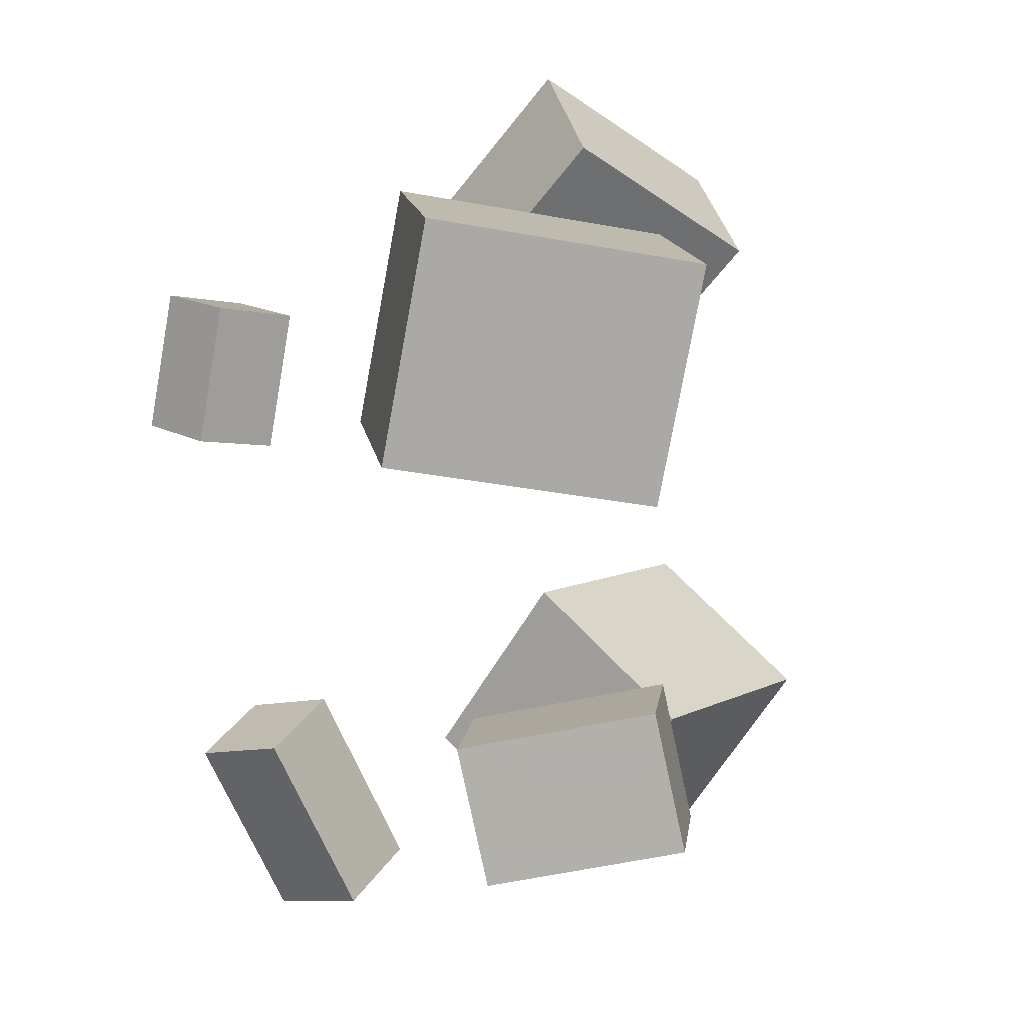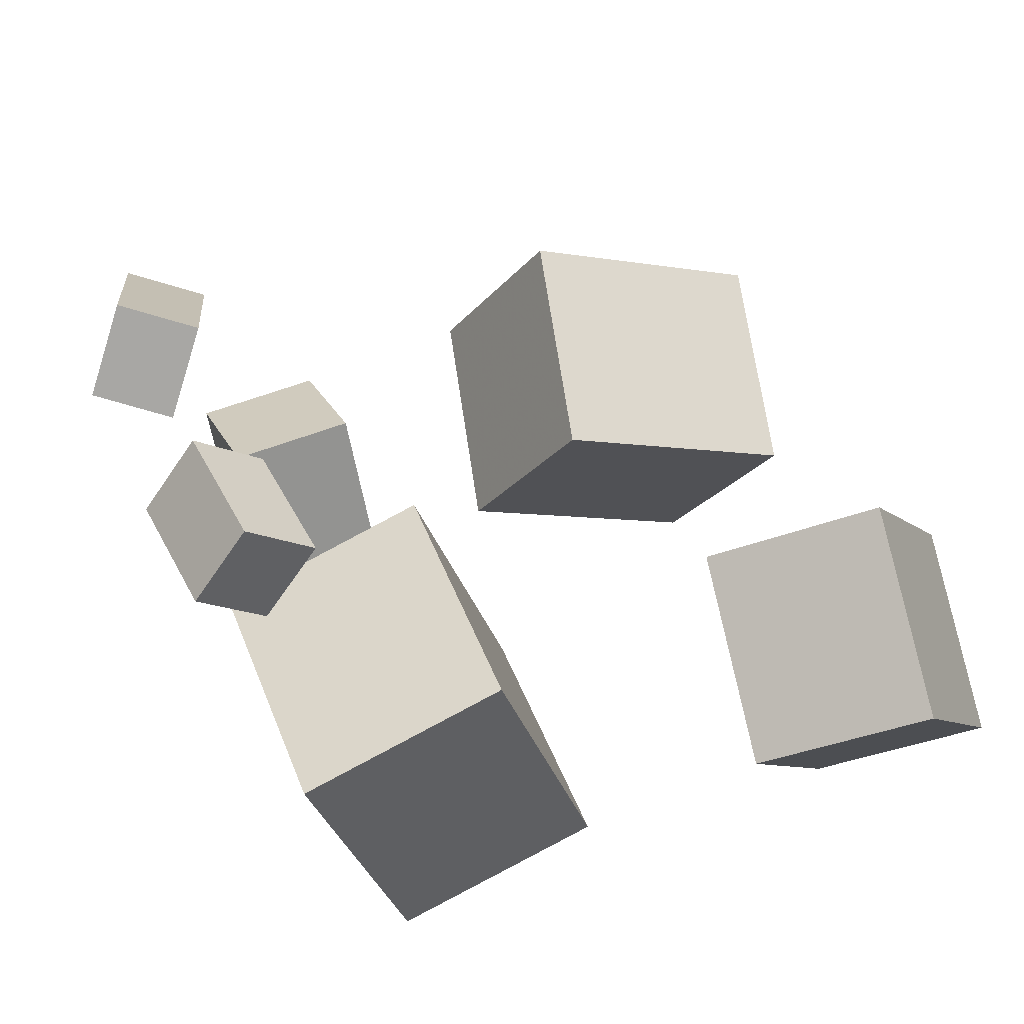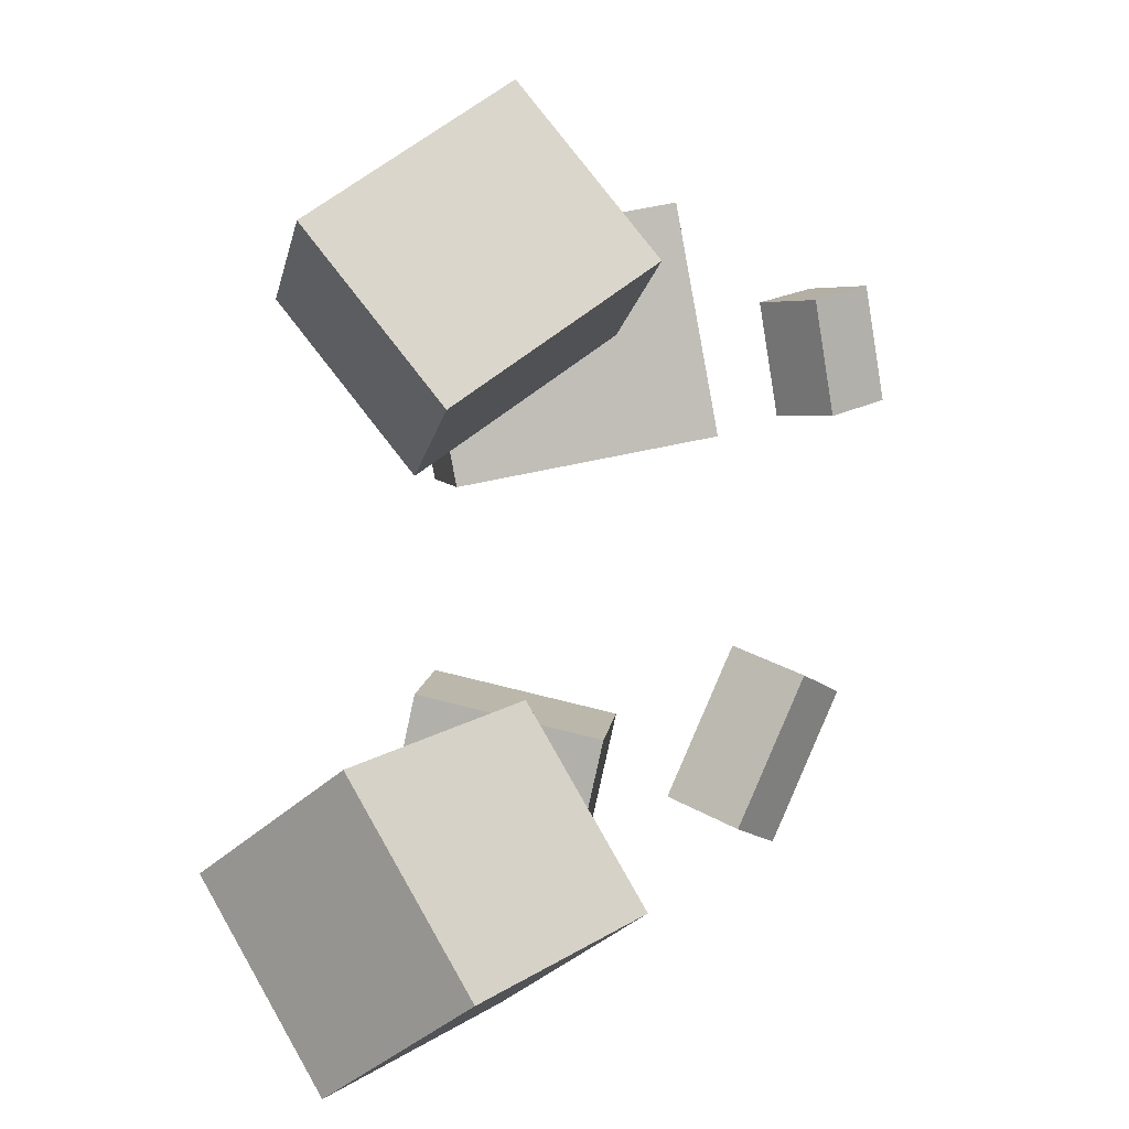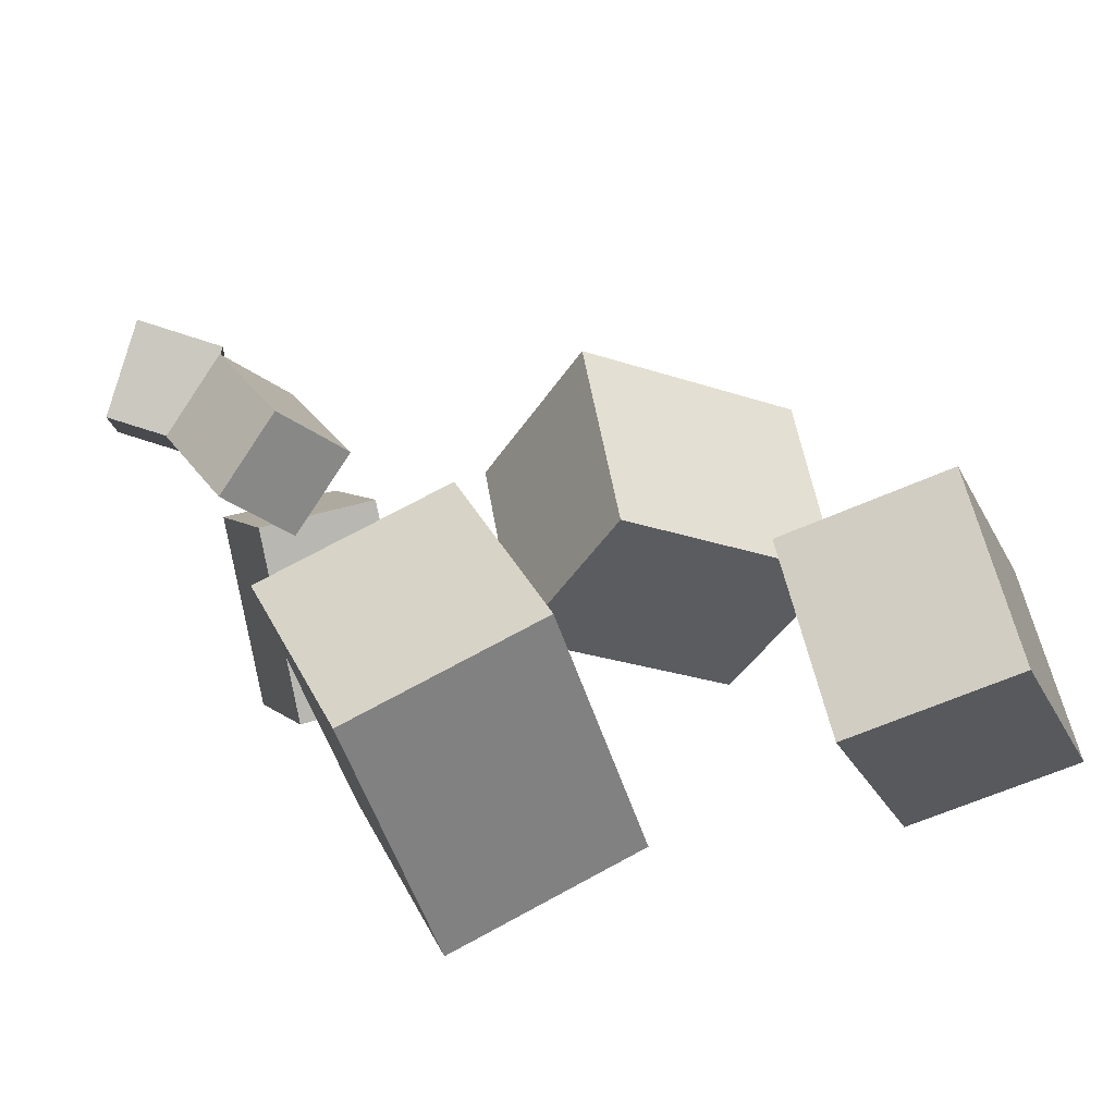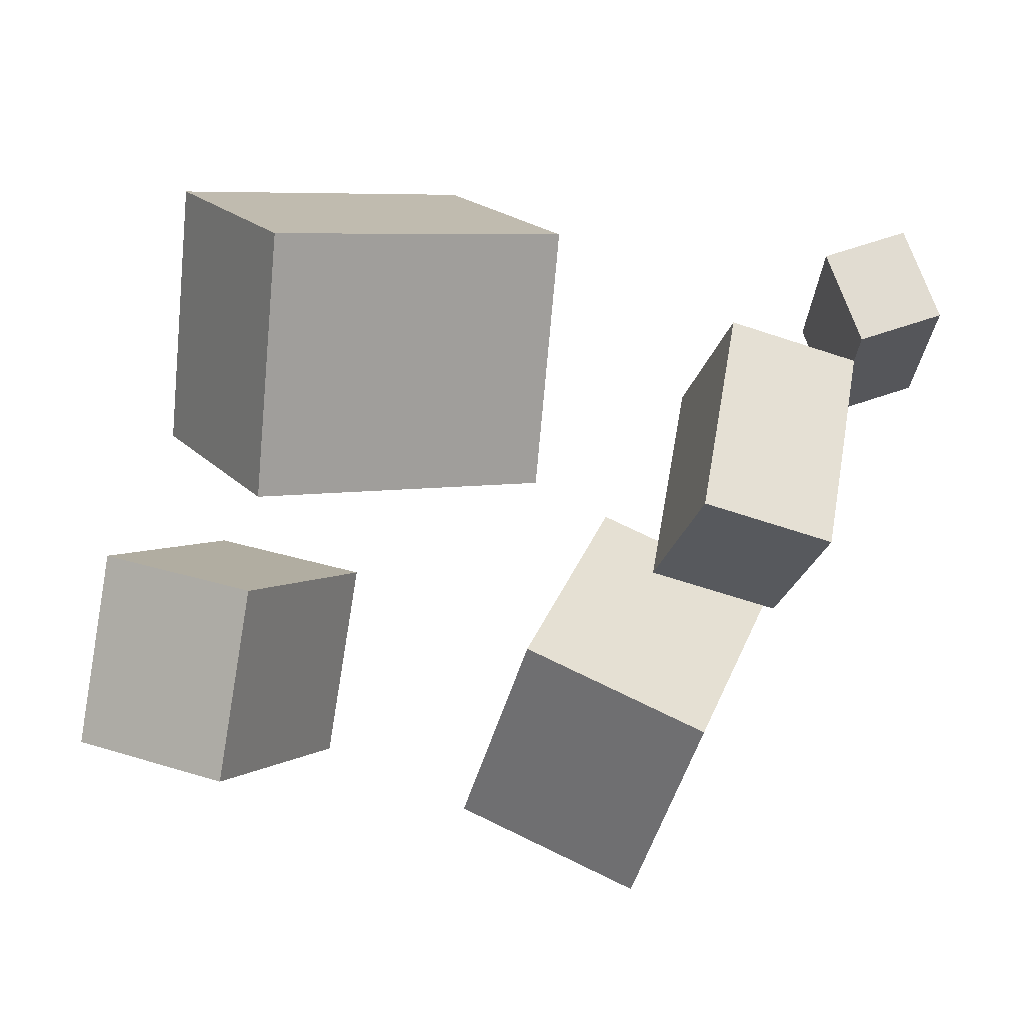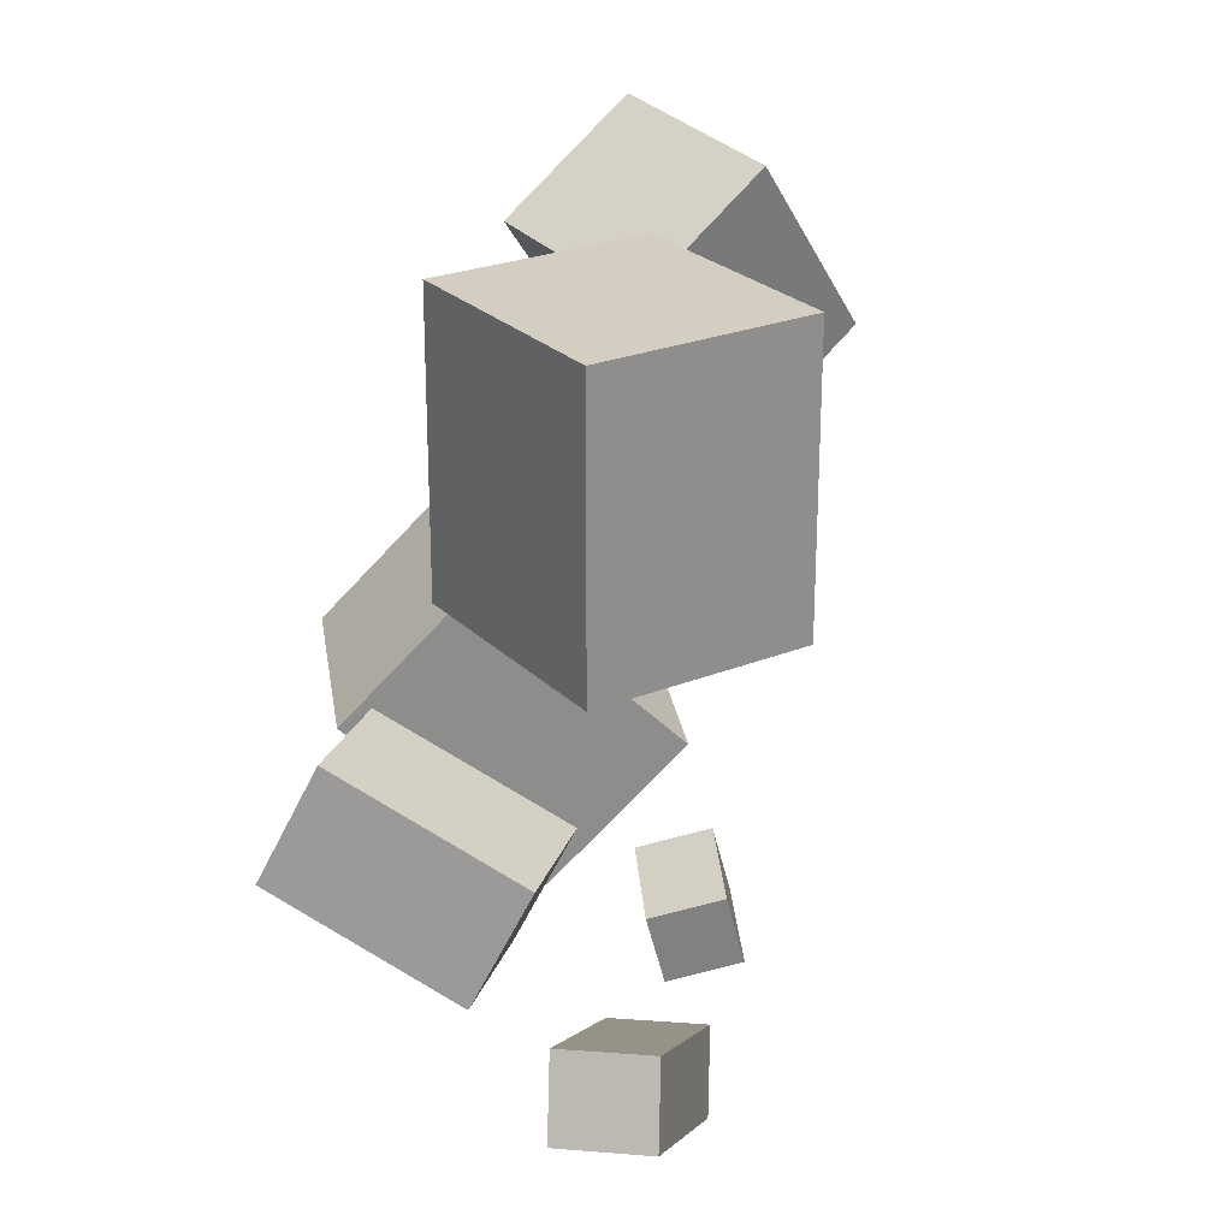
<metadata>
{"format":"obj","ext":"obj","renderer":"f3d","projection":"perspective","resolution":1024,"background":"white","views":[{"elev":13.0,"azim":-76.6,"up":"+Z"},{"elev":36.8,"azim":-18.7,"up":"+Y"},{"elev":6.2,"azim":103.6,"up":"+Z"},{"elev":19.3,"azim":-19.6,"up":"+Y"},{"elev":-41.6,"azim":165.5,"up":"+Y"},{"elev":-69.9,"azim":69.4,"up":"+Z"}]}
</metadata>
<code>
v -0.2969 0.2716 0.1187
v -0.2455 0.2358 0.107
v -0.3346 0.2182 0.1162
v -0.2831 0.1824 0.1045
v -0.2842 0.258 0.2159
v -0.2327 0.2222 0.2042
v -0.3219 0.2047 0.2135
v -0.2704 0.1689 0.2017
f 1.0 7.0 5.0
f 1.0 3.0 7.0
f 1.0 4.0 3.0
f 1.0 2.0 4.0
f 3.0 8.0 7.0
f 3.0 4.0 8.0
f 5.0 7.0 8.0
f 5.0 8.0 6.0
f 1.0 5.0 6.0
f 1.0 6.0 2.0
f 2.0 6.0 8.0
f 2.0 8.0 4.0
v 0.1817 -0.001715 0.08305
v 0.07629 0.1202 0.1806
v 0.2961 0.05514 0.1356
v 0.1907 0.177 0.2332
v 0.1764 -0.1055 0.2069
v 0.07094 0.01642 0.3045
v 0.2908 -0.04862 0.2595
v 0.1854 0.07327 0.357
f 9.0 15.0 13.0
f 9.0 11.0 15.0
f 9.0 12.0 11.0
f 9.0 10.0 12.0
f 11.0 16.0 15.0
f 11.0 12.0 16.0
f 13.0 15.0 16.0
f 13.0 16.0 14.0
f 9.0 13.0 14.0
f 9.0 14.0 10.0
f 10.0 14.0 16.0
f 10.0 16.0 12.0
v -0.2748 0.1466 -0.09488
v -0.2443 0.214 -0.1142
v -0.334 0.1672 -0.1169
v -0.3034 0.2345 -0.1362
v -0.2443 0.09568 -0.2245
v -0.2137 0.163 -0.2438
v -0.3034 0.1162 -0.2465
v -0.2728 0.1836 -0.2658
f 17.0 23.0 21.0
f 17.0 19.0 23.0
f 17.0 20.0 19.0
f 17.0 18.0 20.0
f 19.0 24.0 23.0
f 19.0 20.0 24.0
f 21.0 23.0 24.0
f 21.0 24.0 22.0
f 17.0 21.0 22.0
f 17.0 22.0 18.0
f 18.0 22.0 24.0
f 18.0 24.0 20.0
v -0.03932 -0.07006 0.2438
v -0.1223 0.125 0.2822
v -0.1857 -0.1313 0.2385
v -0.2686 0.06381 0.277
v -0.04674 -0.03643 0.05708
v -0.1297 0.1587 0.09553
v -0.1931 -0.09763 0.05187
v -0.276 0.09745 0.09032
f 25.0 31.0 29.0
f 25.0 27.0 31.0
f 25.0 28.0 27.0
f 25.0 26.0 28.0
f 27.0 32.0 31.0
f 27.0 28.0 32.0
f 29.0 31.0 32.0
f 29.0 32.0 30.0
f 25.0 29.0 30.0
f 25.0 30.0 26.0
f 26.0 30.0 32.0
f 26.0 32.0 28.0
v 0.2932 0.07213 -0.2639
v 0.2706 -0.02675 -0.1117
v 0.2365 -0.05611 -0.3557
v 0.2138 -0.155 -0.2035
v 0.09013 0.1482 -0.2447
v 0.06747 0.04934 -0.09253
v 0.03341 0.01998 -0.3365
v 0.01075 -0.0789 -0.1843
f 33.0 39.0 37.0
f 33.0 35.0 39.0
f 33.0 36.0 35.0
f 33.0 34.0 36.0
f 35.0 40.0 39.0
f 35.0 36.0 40.0
f 37.0 39.0 40.0
f 37.0 40.0 38.0
f 33.0 37.0 38.0
f 33.0 38.0 34.0
f 34.0 38.0 40.0
f 34.0 40.0 36.0
v -0.1176 0.06734 -0.1543
v -0.2144 0.05659 -0.1485
v -0.0982 -0.08815 -0.1191
v -0.195 -0.0989 -0.1133
v -0.1213 0.04164 -0.2657
v -0.2182 0.03089 -0.2599
v -0.102 -0.1139 -0.2305
v -0.1988 -0.1246 -0.2247
f 41.0 47.0 45.0
f 41.0 43.0 47.0
f 41.0 44.0 43.0
f 41.0 42.0 44.0
f 43.0 48.0 47.0
f 43.0 44.0 48.0
f 45.0 47.0 48.0
f 45.0 48.0 46.0
f 41.0 45.0 46.0
f 41.0 46.0 42.0
f 42.0 46.0 48.0
f 42.0 48.0 44.0

</code>
